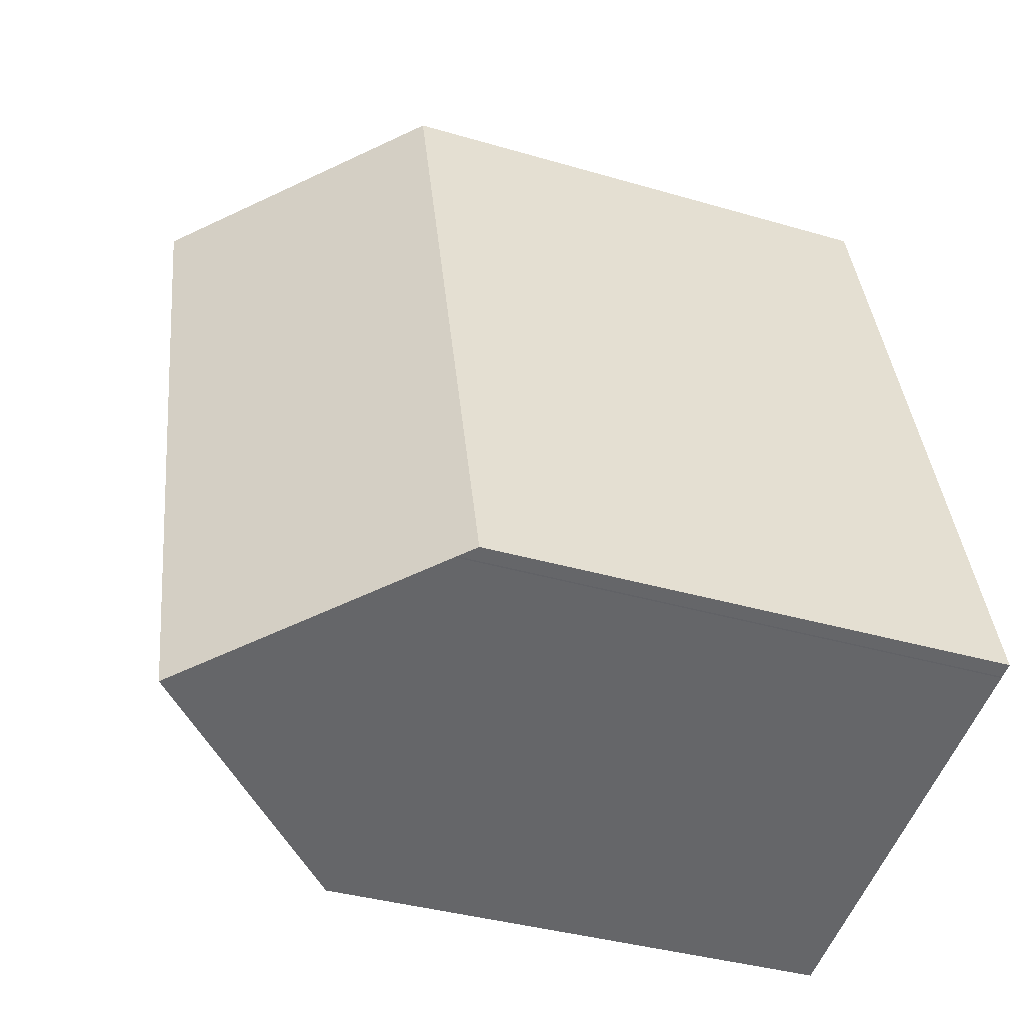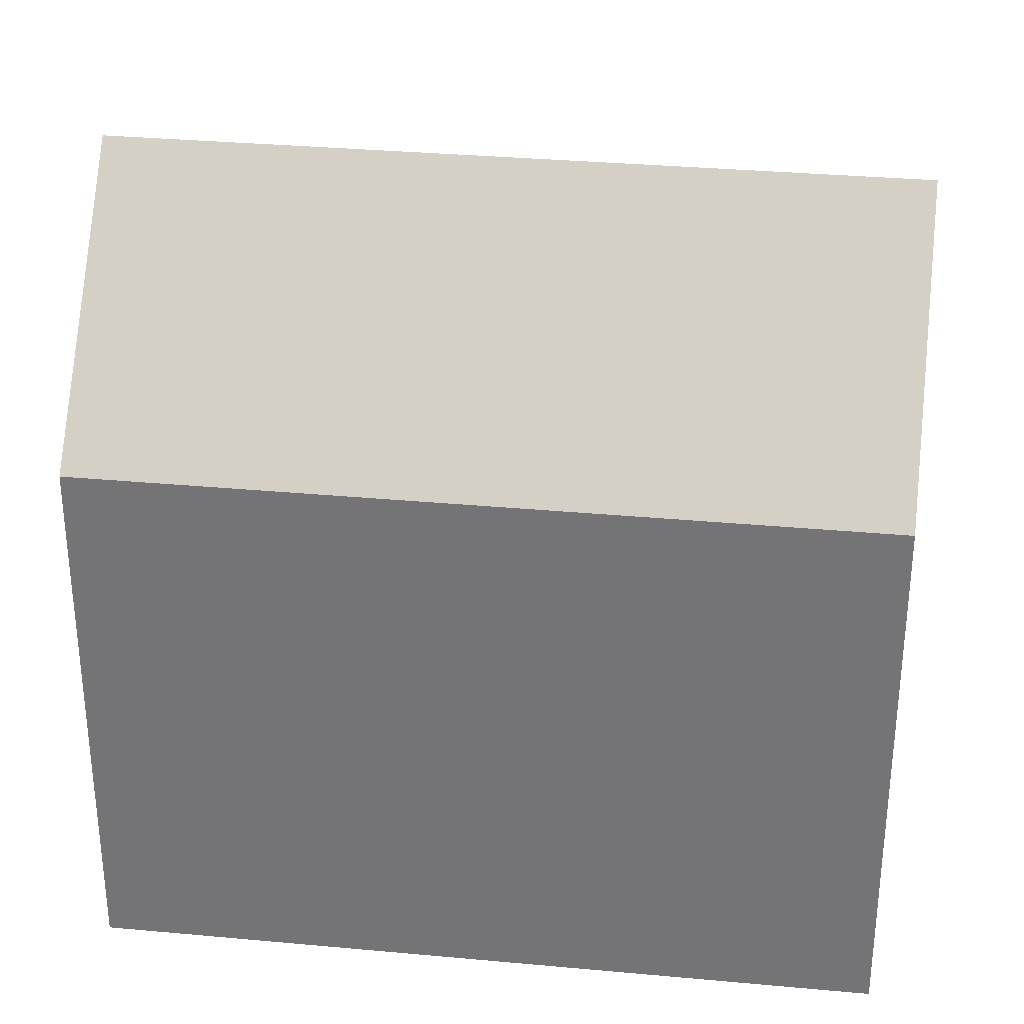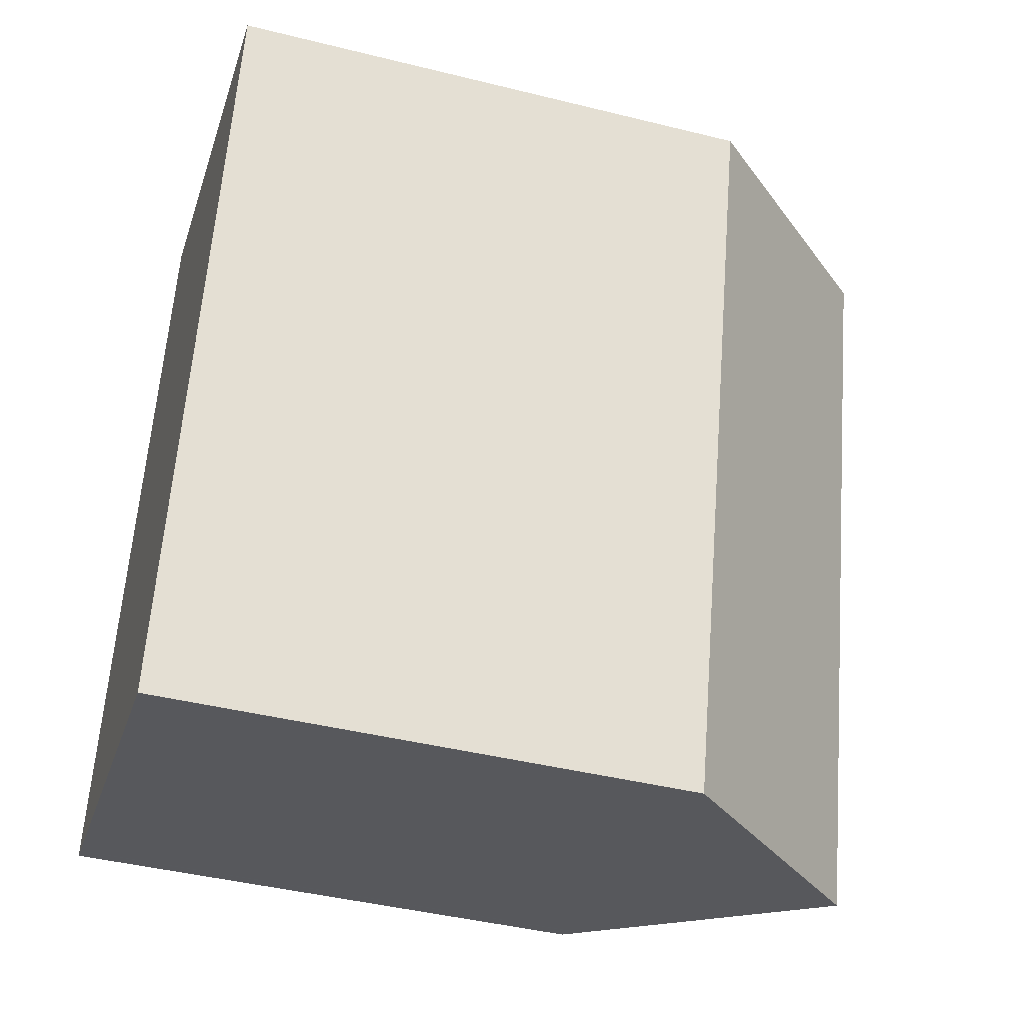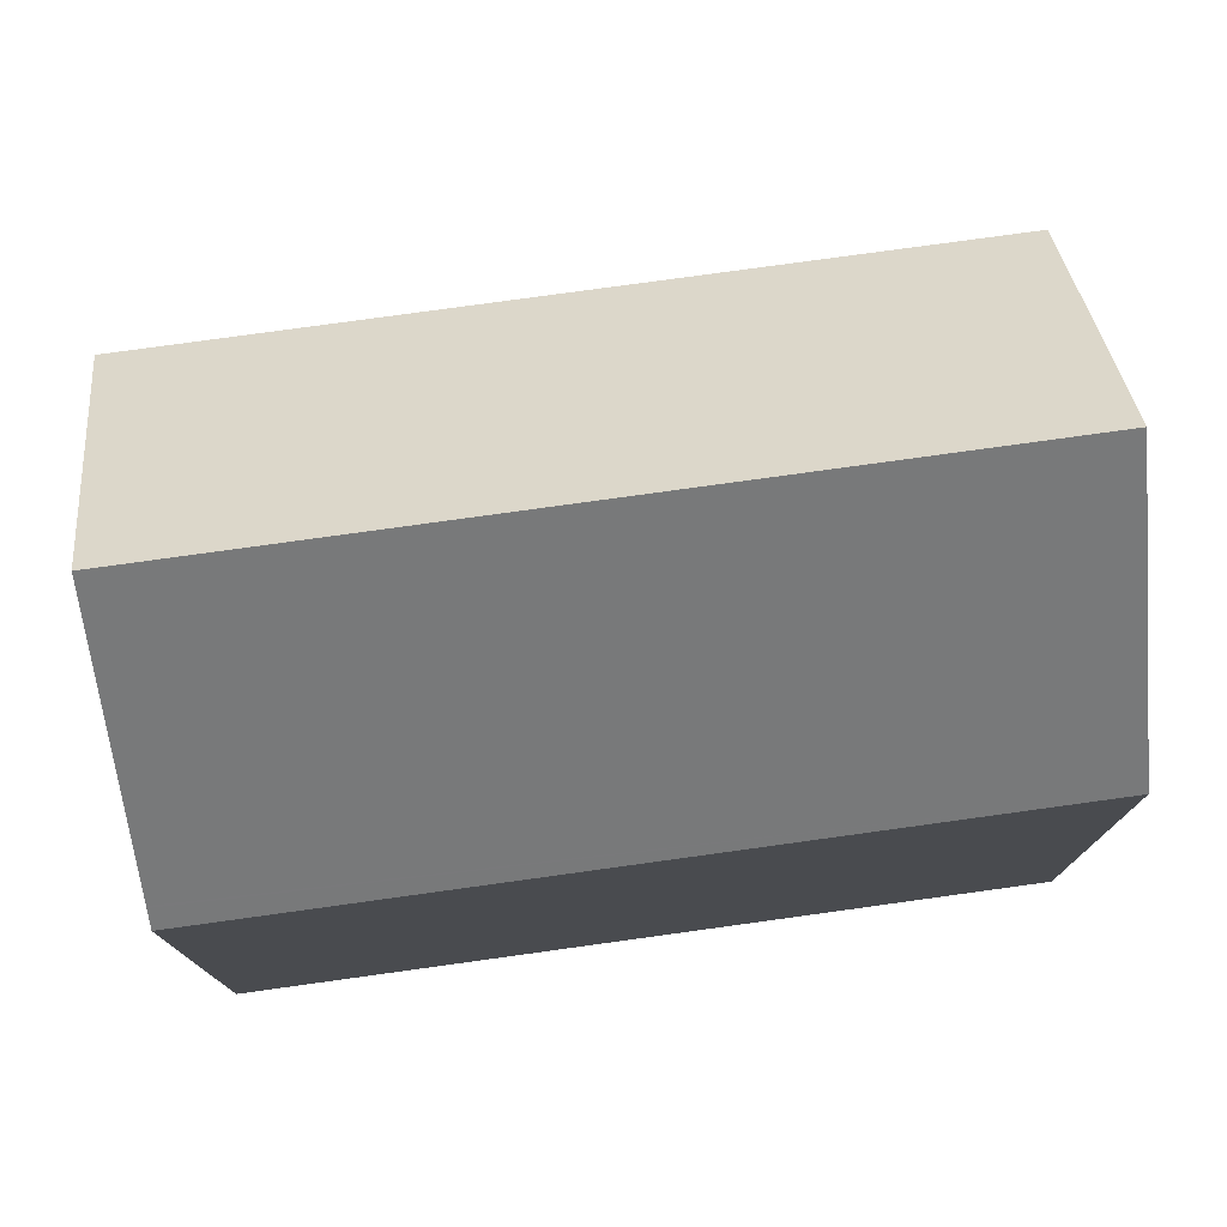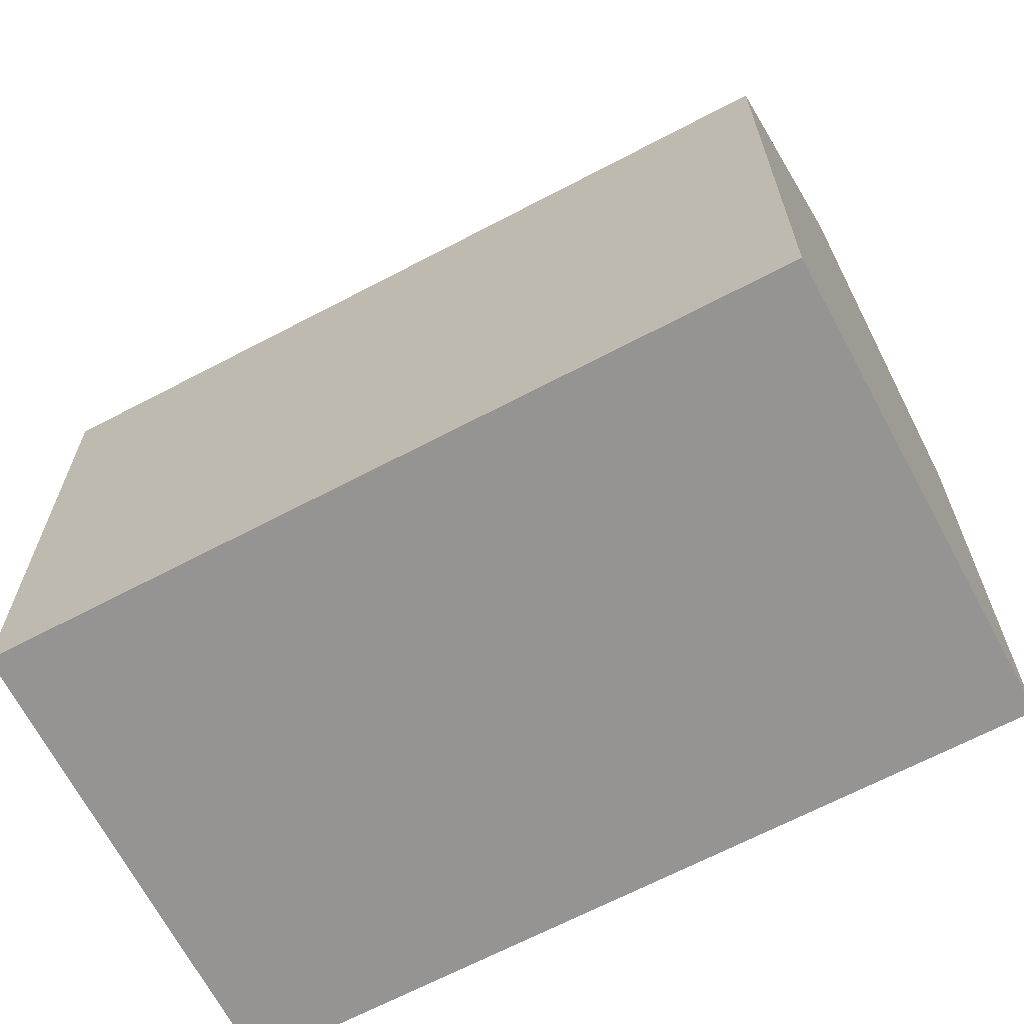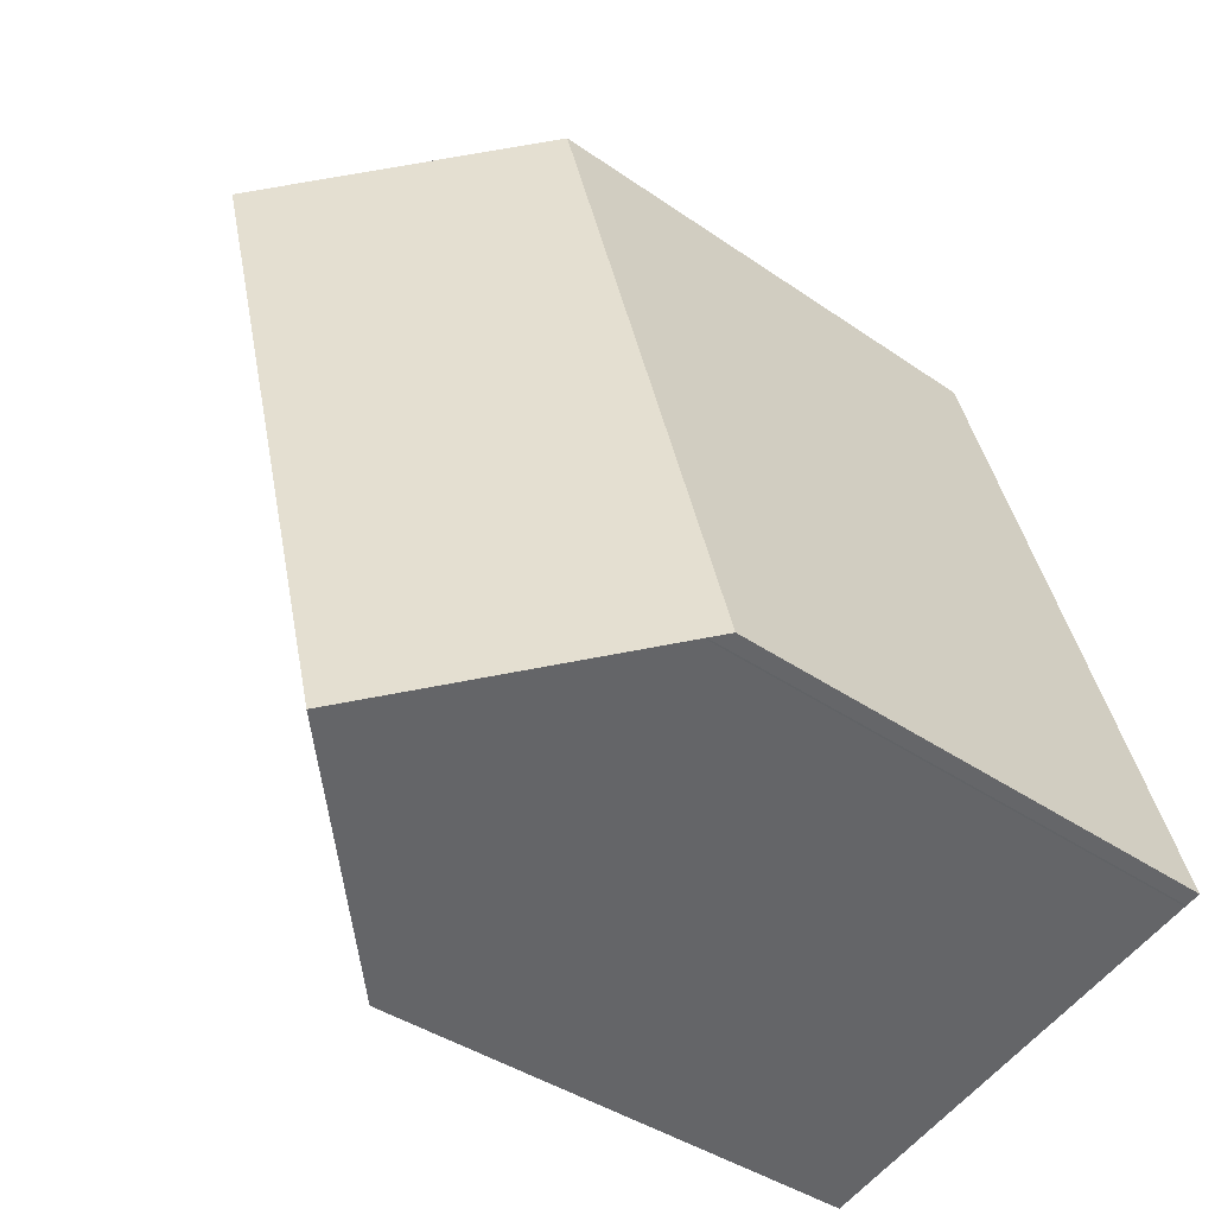
<metadata>
{"format":"obj","ext":"obj","renderer":"f3d","projection":"perspective","resolution":1024,"background":"white","views":[{"elev":-37.2,"azim":-110.7,"up":"+Z"},{"elev":32.7,"azim":112.8,"up":"+Y"},{"elev":-43.1,"azim":73.6,"up":"+Z"},{"elev":77.9,"azim":-82.3,"up":"+Y"},{"elev":-67.1,"azim":133.3,"up":"+Y"},{"elev":-39.6,"azim":-130.9,"up":"+Z"}]}
</metadata>
<code>
v  15.49 12.85 14.72
v  5.299 18.36 -1.432
v  10.21 18.36 16.2
v  13.8 12.85 8.631
v  10.61 12.84 -2.866
v  4.926 12.85 17.69
v  0.359 13.22 -0.098
v  0 12.85 7.866e-16
v  0.395 13.26 -0.107
v  5.266 13.2 17.59
v  5.309 13.25 17.58
v  10.61 1.755e-16 -2.866
v  0.395 6.552e-18 -0.107
v  5.299 8.768e-17 -1.432
v  0.359 6.001e-18 -0.098
v  0 0 0
v  4.926 -1.083e-15 17.69
v  15.49 -9.011e-16 14.72
v  5.309 -1.077e-15 17.58
v  5.266 -1.077e-15 17.59
v  10.21 -9.921e-16 16.2
v  13.8 -5.285e-16 8.631
g defaultobject
f 1 2 3
f 2 1 4
f 2 4 5
f 6 7 8
f 7 6 9
f 9 6 2
f 2 6 10
f 2 10 3
f 3 10 11
f 5 9 2
f 9 5 12
f 9 12 13
f 13 12 14
f 13 7 9
f 7 13 15
f 15 8 7
f 8 15 16
f 16 6 8
f 6 16 17
f 11 1 3
f 1 11 10
f 1 10 6
f 1 6 17
f 1 17 18
f 18 17 19
f 19 17 20
f 18 19 21
f 18 4 1
f 4 18 5
f 5 18 12
f 12 18 22
f 15 17 16
f 17 15 20
f 20 15 13
f 20 13 14
f 20 14 19
f 19 14 21
f 21 14 12
f 21 12 22
f 21 22 18

</code>
